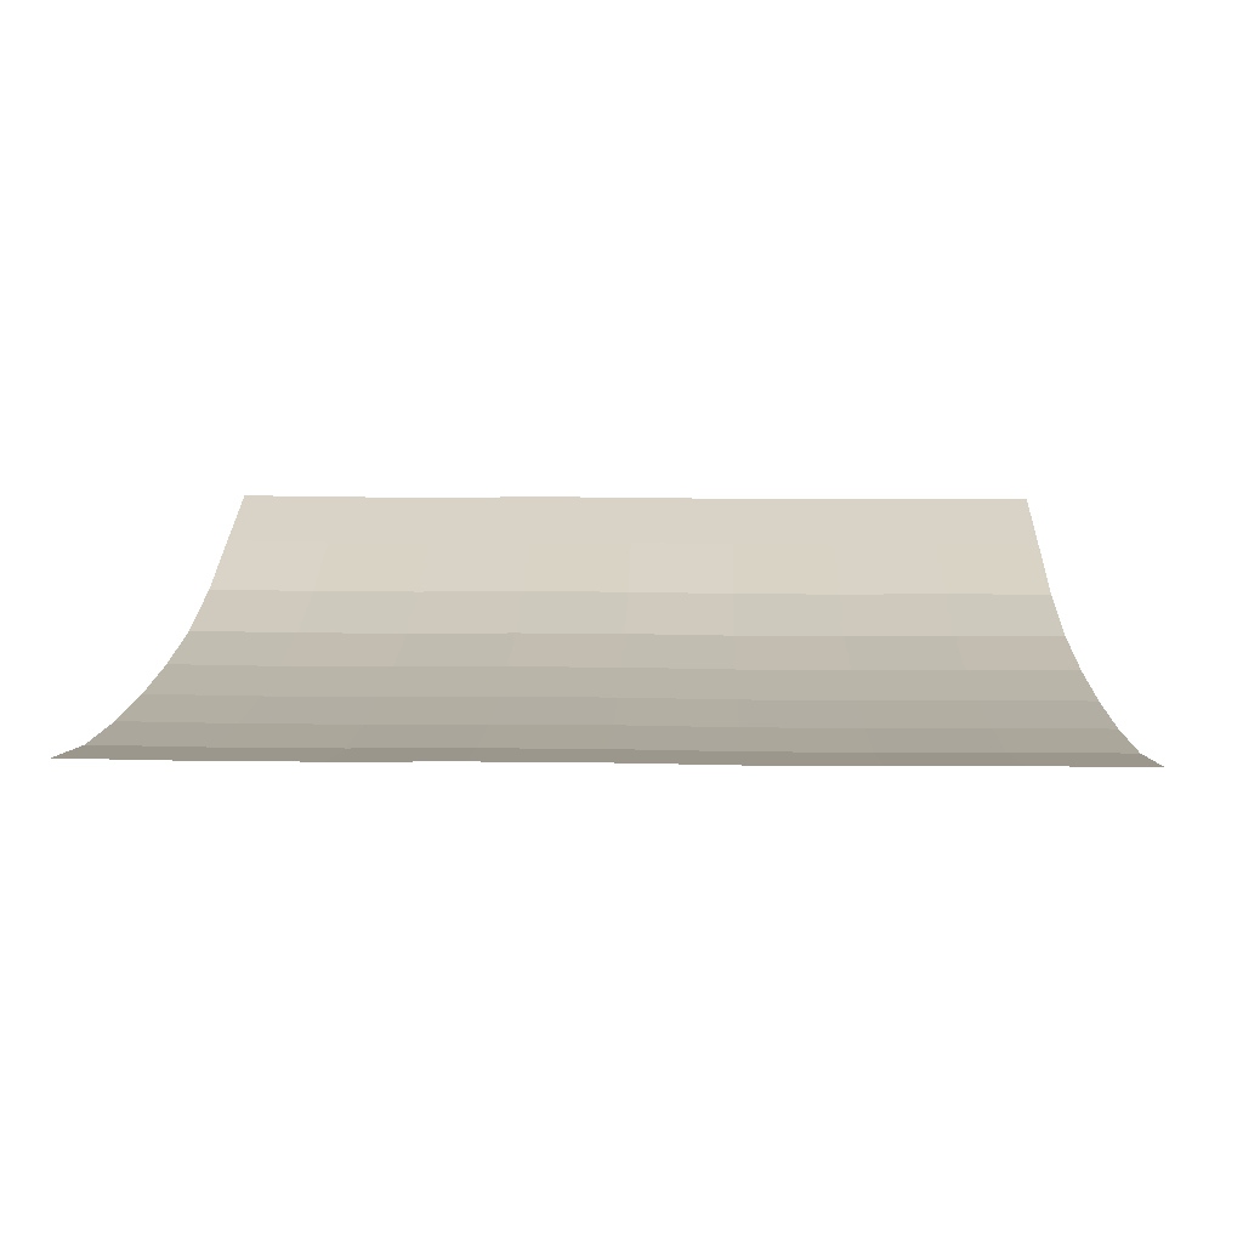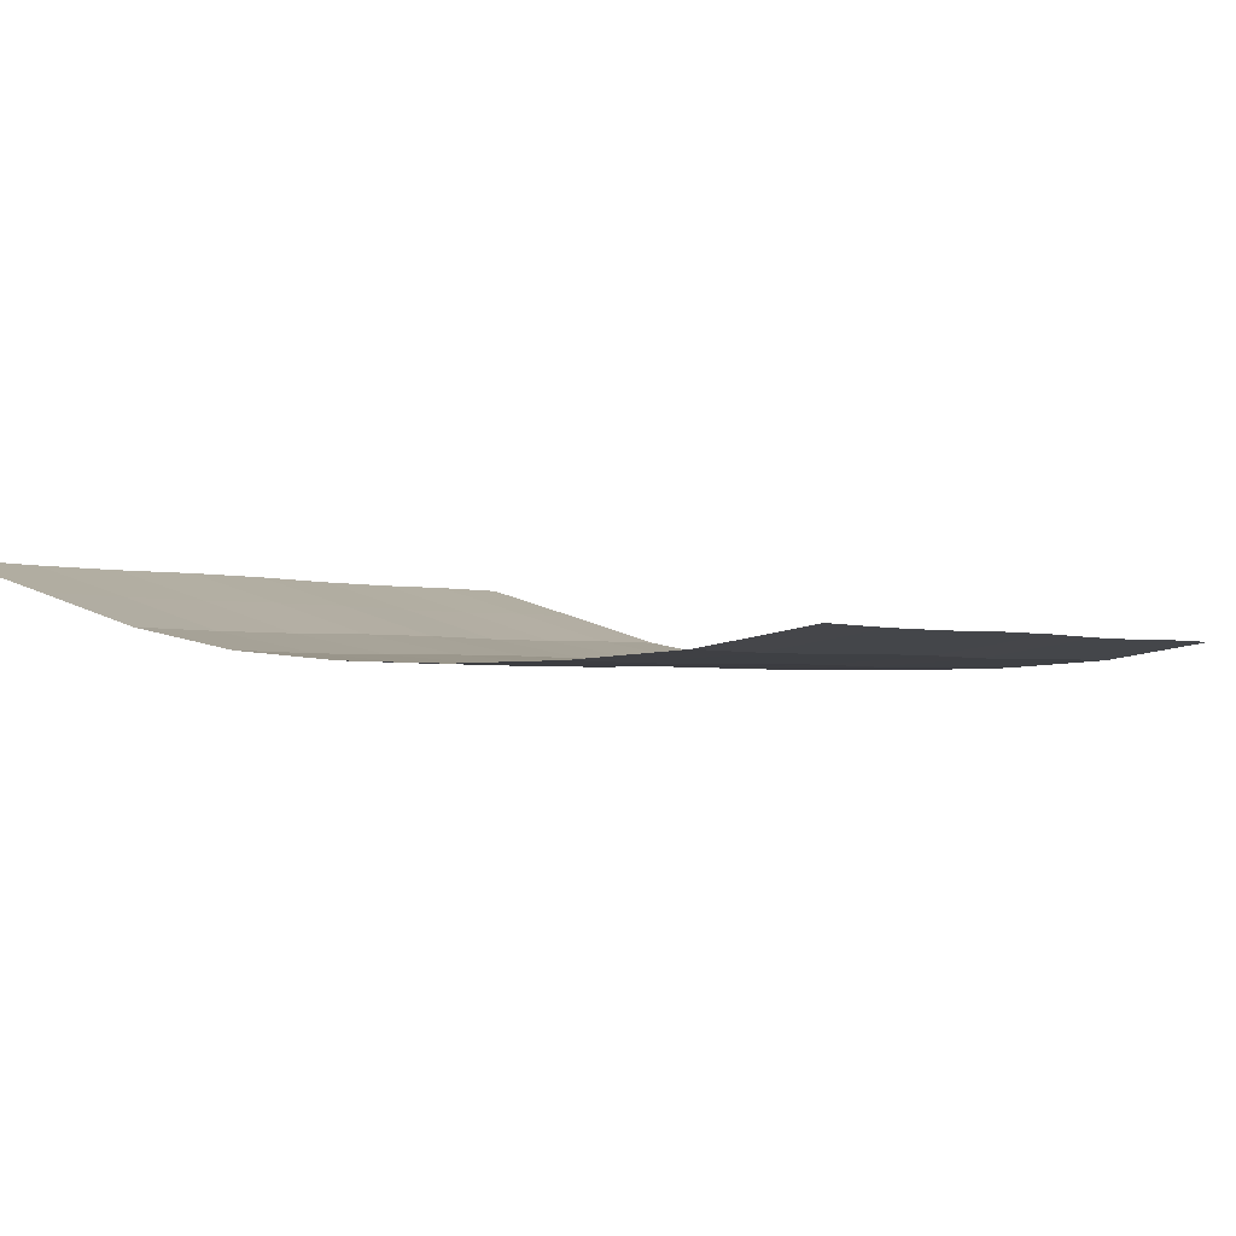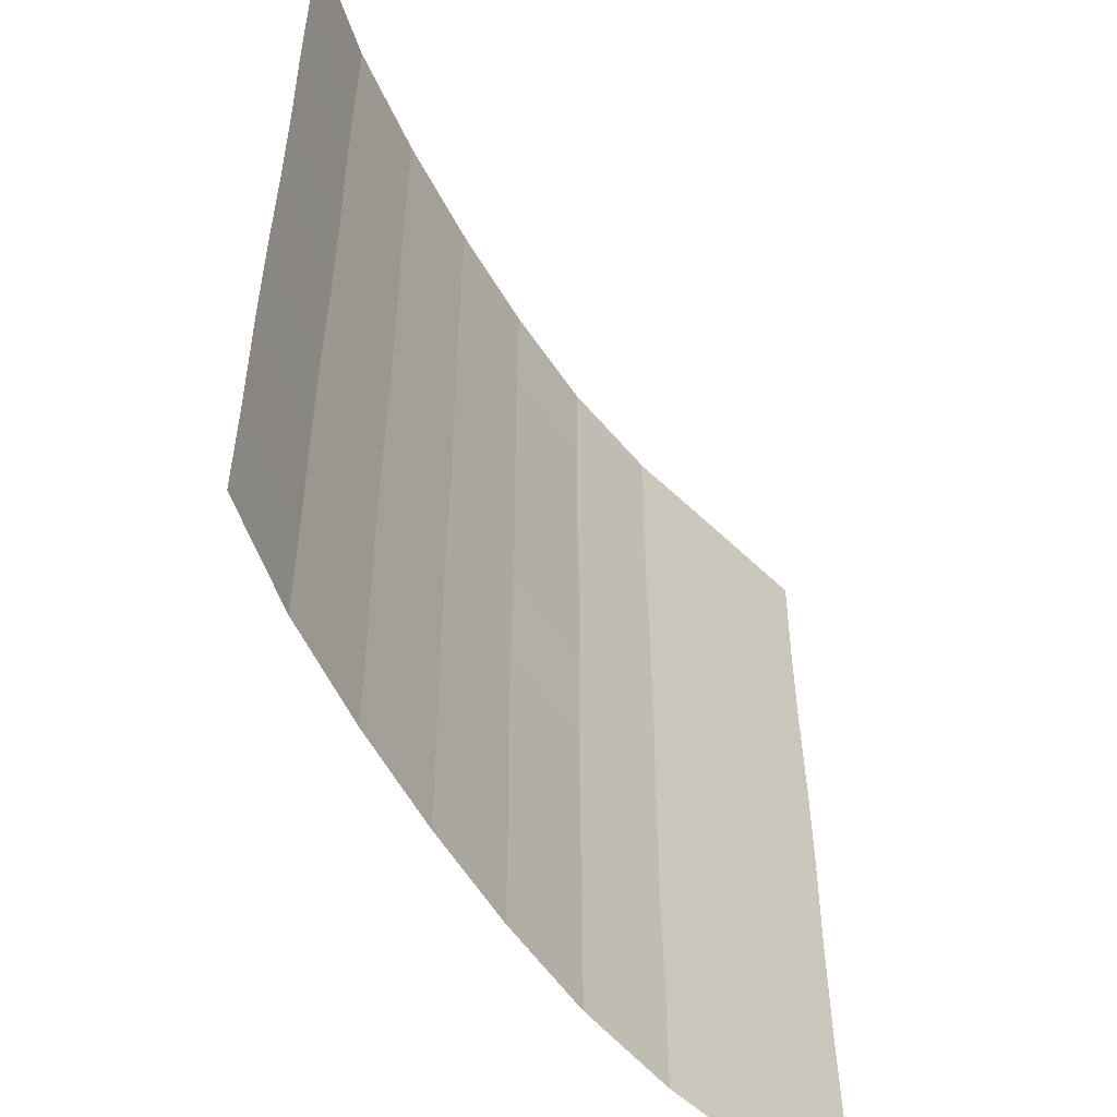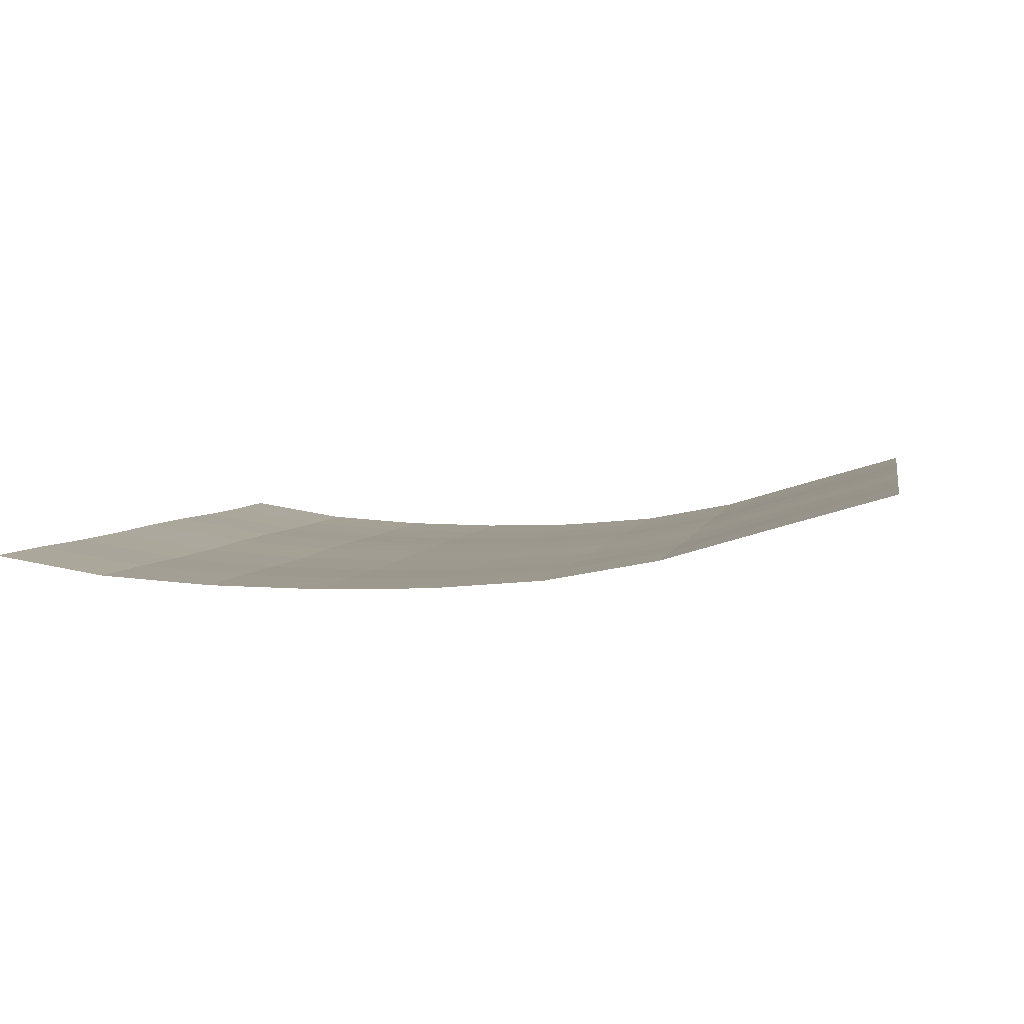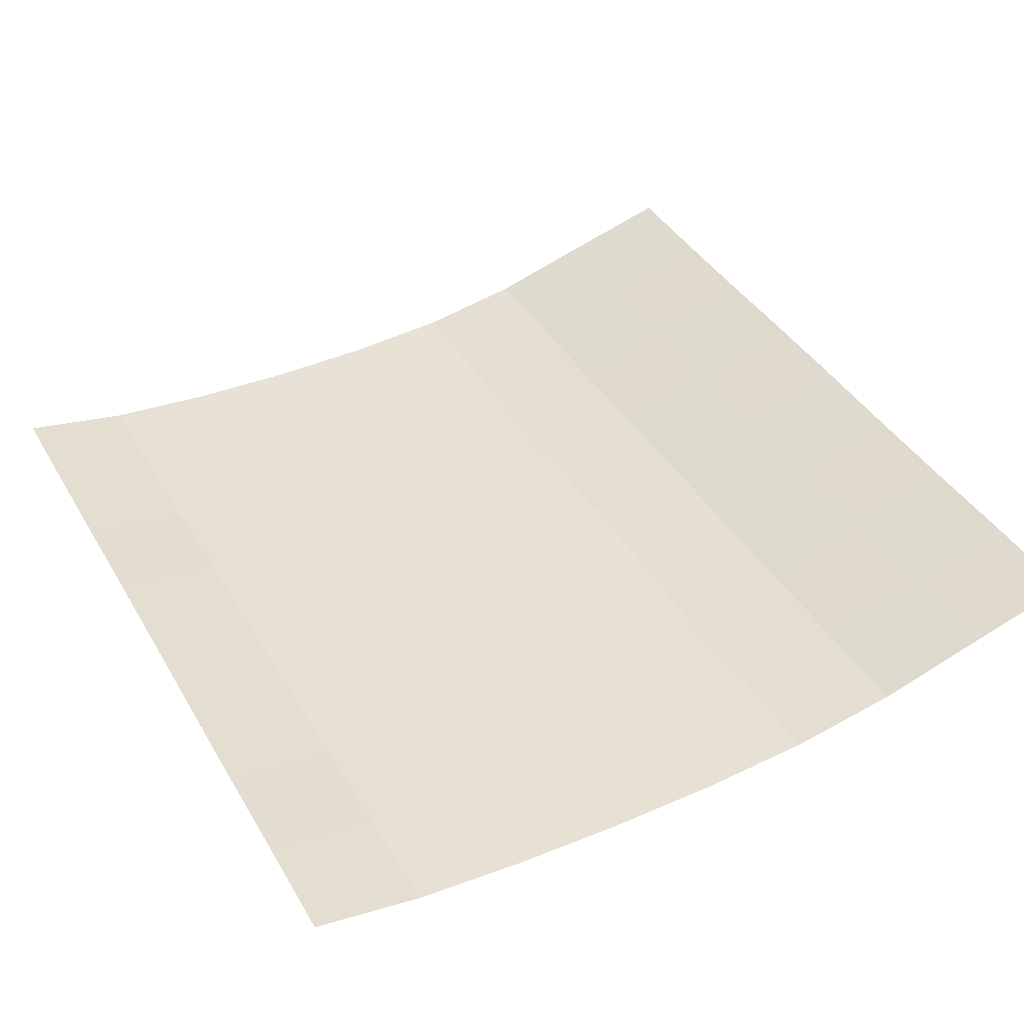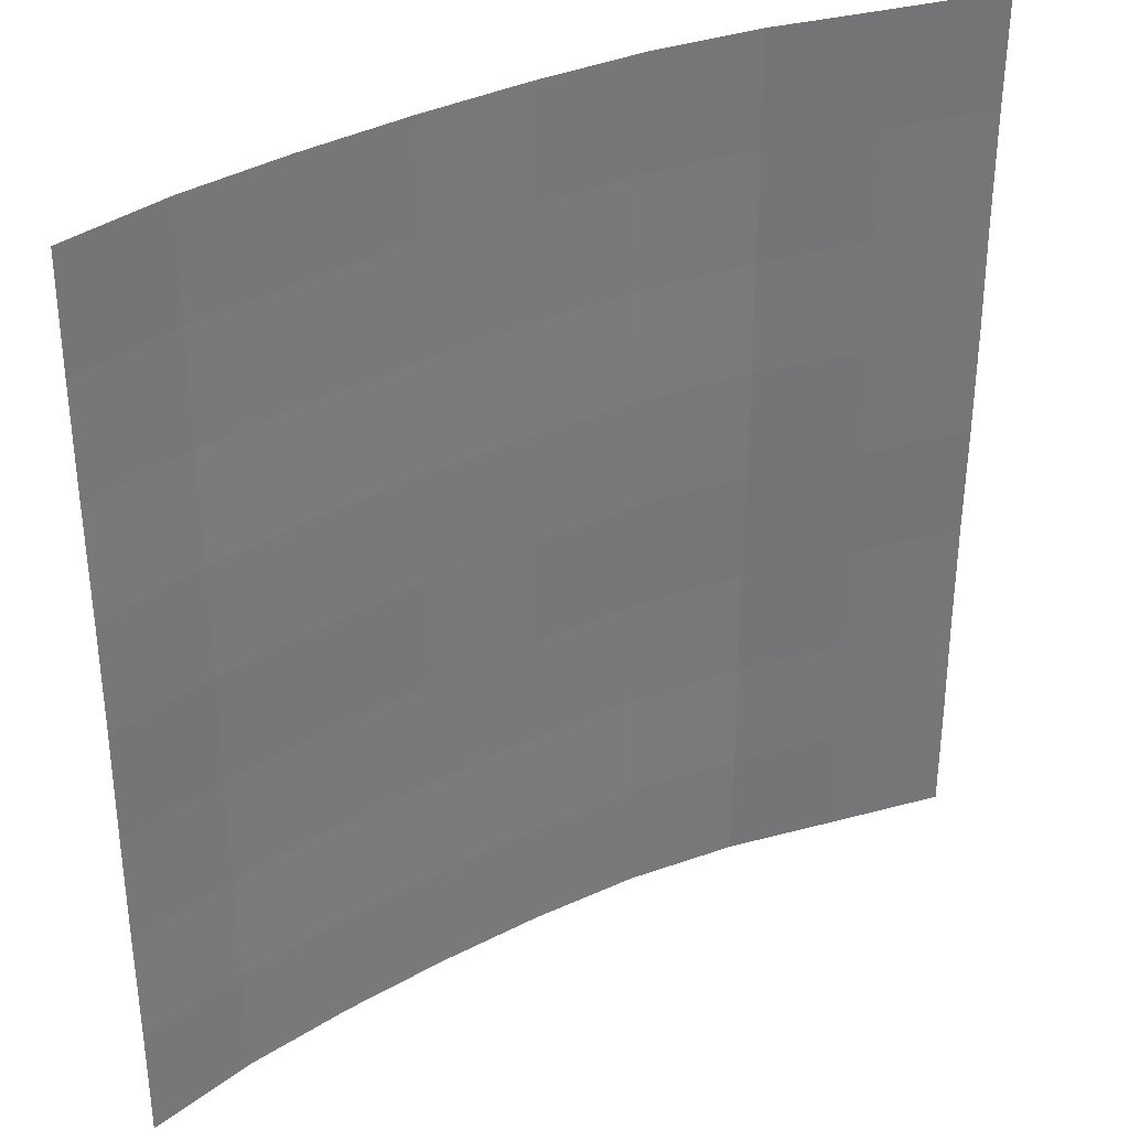
<metadata>
{"format":"obj","ext":"obj","renderer":"f3d","projection":"perspective","resolution":1024,"background":"white","views":[{"elev":12.0,"azim":-88.2,"up":"+Z"},{"elev":-1.6,"azim":-148.8,"up":"+Z"},{"elev":-53.7,"azim":-62.3,"up":"+Y"},{"elev":3.7,"azim":10.3,"up":"+Z"},{"elev":39.6,"azim":-27.5,"up":"+Z"},{"elev":34.1,"azim":-36.6,"up":"+Y"}]}
</metadata>
<code>
o Plane_Plane.001
v -2 -2 0.1367
v 2 -2 0.4534
v -2 2 0.1367
v 2 2 0.4534
v -2 -0 0.1367
v 0 -2 0.02434
v 2 -0 0.4534
v 0 2 0.02434
v 0 -0 0.02434
v -2 -1 0.1311
v 1 -2 0.1605
v 2 1 0.4478
v -1 2 0.02015
v -2 1 0.1311
v -1 -2 0.02015
v 2 -1 0.4478
v 1 2 0.1605
v 0 1 0.01876
v 0 -1 0.01876
v -1 -0 0.02015
v 1 -0 0.1605
v 1 -1 0.1549
v -1 -1 0.01457
v -1 1 0.01457
v 1 1 0.1549
v -2 -1.5 0.1367
v 1.5 -2 0.3082
v 2 1.5 0.4478
v -1.5 2 0.05428
v -2 0.5 0.1367
v -0.5 -2 0.011
v 2 -0.5 0.4478
v 0.5 2 0.06615
v 0 1.5 0.01876
v 0 -0.5 0.01876
v -1.5 -0 0.05428
v 0.5 -0 0.06615
v -2 -0.5 0.1311
v 0.5 -2 0.06615
v 2 0.5 0.4534
v -0.5 2 0.011
v -2 1.5 0.1311
v -1.5 -2 0.05428
v 2 -1.5 0.4534
v 1.5 2 0.3082
v 0 0.5 0.02434
v 0 -1.5 0.02434
v -0.5 -0 0.011
v 1.5 -0 0.3082
v 1 -0.5 0.1549
v 1 -1.5 0.1605
v 0.5 -1 0.06056
v 1.5 -1 0.3026
v -1 -0.5 0.01457
v -1 -1.5 0.02015
v -1.5 -1 0.0487
v -0.5 -1 0.005413
v -1 1.5 0.01457
v -1 0.5 0.02015
v -1.5 1 0.0487
v -0.5 1 0.005413
v 1 1.5 0.1549
v 1 0.5 0.1605
v 0.5 1 0.06056
v 1.5 1 0.3026
v 1.5 0.5 0.3082
v 0.5 0.5 0.06615
v 0.5 1.5 0.06056
v -0.5 0.5 0.011
v -1.5 0.5 0.05428
v -1.5 1.5 0.0487
v -0.5 -1.5 0.011
v -1.5 -1.5 0.05428
v -1.5 -0.5 0.0487
v 1.5 -1.5 0.3082
v 0.5 -1.5 0.06615
v 0.5 -0.5 0.06056
v 1.5 -0.5 0.3026
v -0.5 -0.5 0.005413
v -0.5 1.5 0.005413
v 1.5 1.5 0.3026
f 81 28 4 45
f 80 34 8 41
f 79 35 9 48
f 78 32 7 49
f 77 50 21 37
f 76 51 22 52
f 75 44 16 53
f 74 54 20 36
f 73 55 23 56
f 72 47 19 57
f 71 58 13 29
f 70 59 24 60
f 69 46 18 61
f 68 62 17 33
f 67 63 25 64
f 66 40 12 65
f 63 66 65 25
f 21 49 66 63
f 49 7 40 66
f 46 67 64 18
f 9 37 67 46
f 37 21 63 67
f 34 68 33 8
f 18 64 68 34
f 64 25 62 68
f 59 69 61 24
f 20 48 69 59
f 48 9 46 69
f 30 70 60 14
f 5 36 70 30
f 36 20 59 70
f 42 71 29 3
f 14 60 71 42
f 60 24 58 71
f 55 72 57 23
f 15 31 72 55
f 31 6 47 72
f 26 73 56 10
f 1 43 73 26
f 43 15 55 73
f 38 74 36 5
f 10 56 74 38
f 56 23 54 74
f 51 75 53 22
f 11 27 75 51
f 27 2 44 75
f 47 76 52 19
f 6 39 76 47
f 39 11 51 76
f 35 77 37 9
f 19 52 77 35
f 52 22 50 77
f 50 78 49 21
f 22 53 78 50
f 53 16 32 78
f 54 79 48 20
f 23 57 79 54
f 57 19 35 79
f 58 80 41 13
f 24 61 80 58
f 61 18 34 80
f 62 81 45 17
f 25 65 81 62
f 65 12 28 81

</code>
